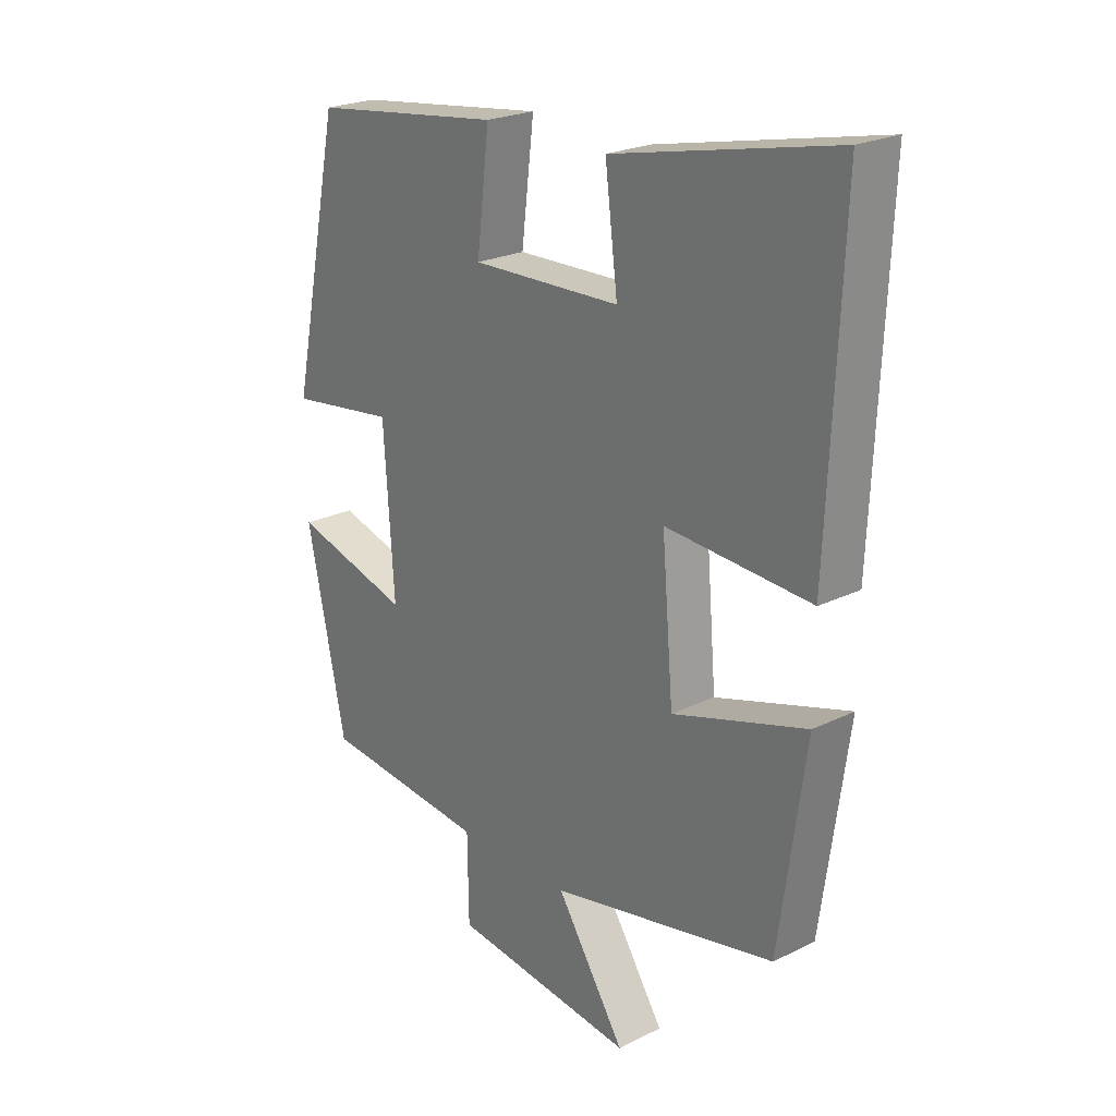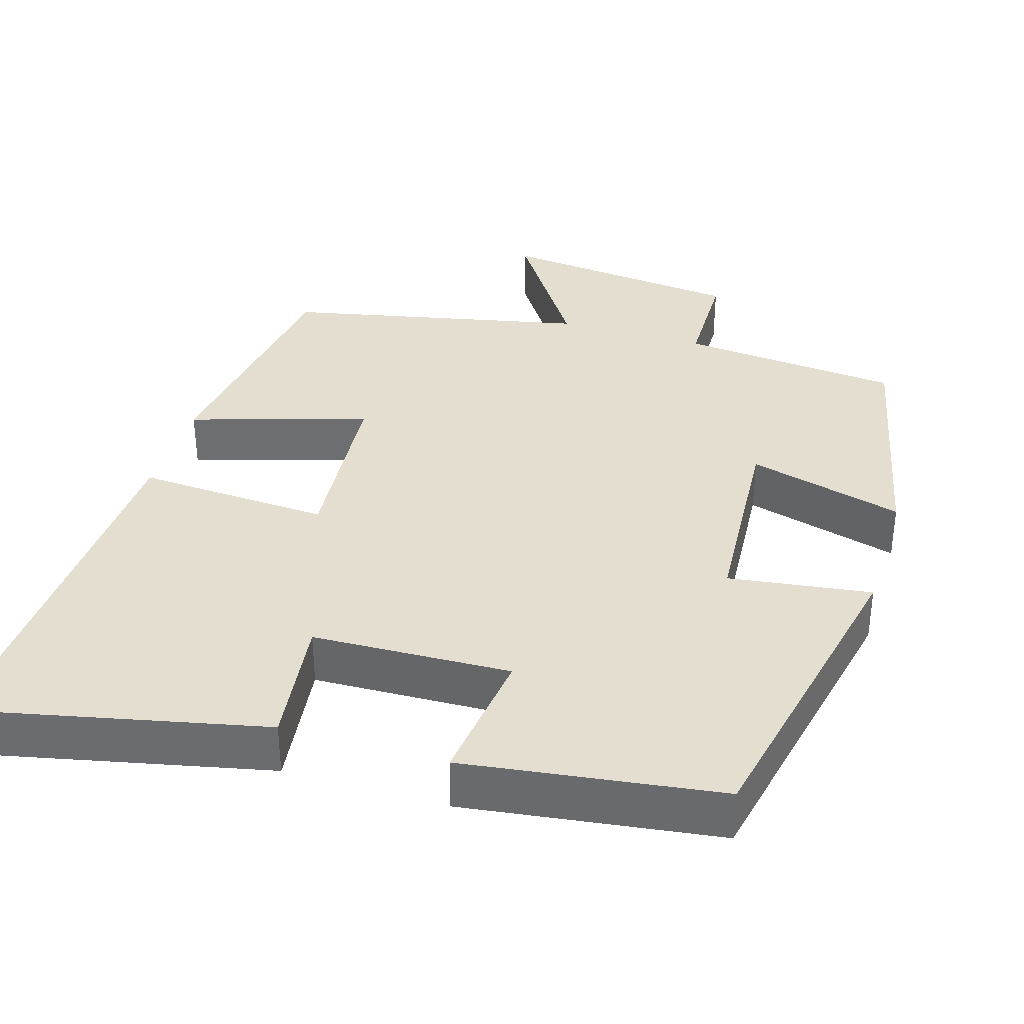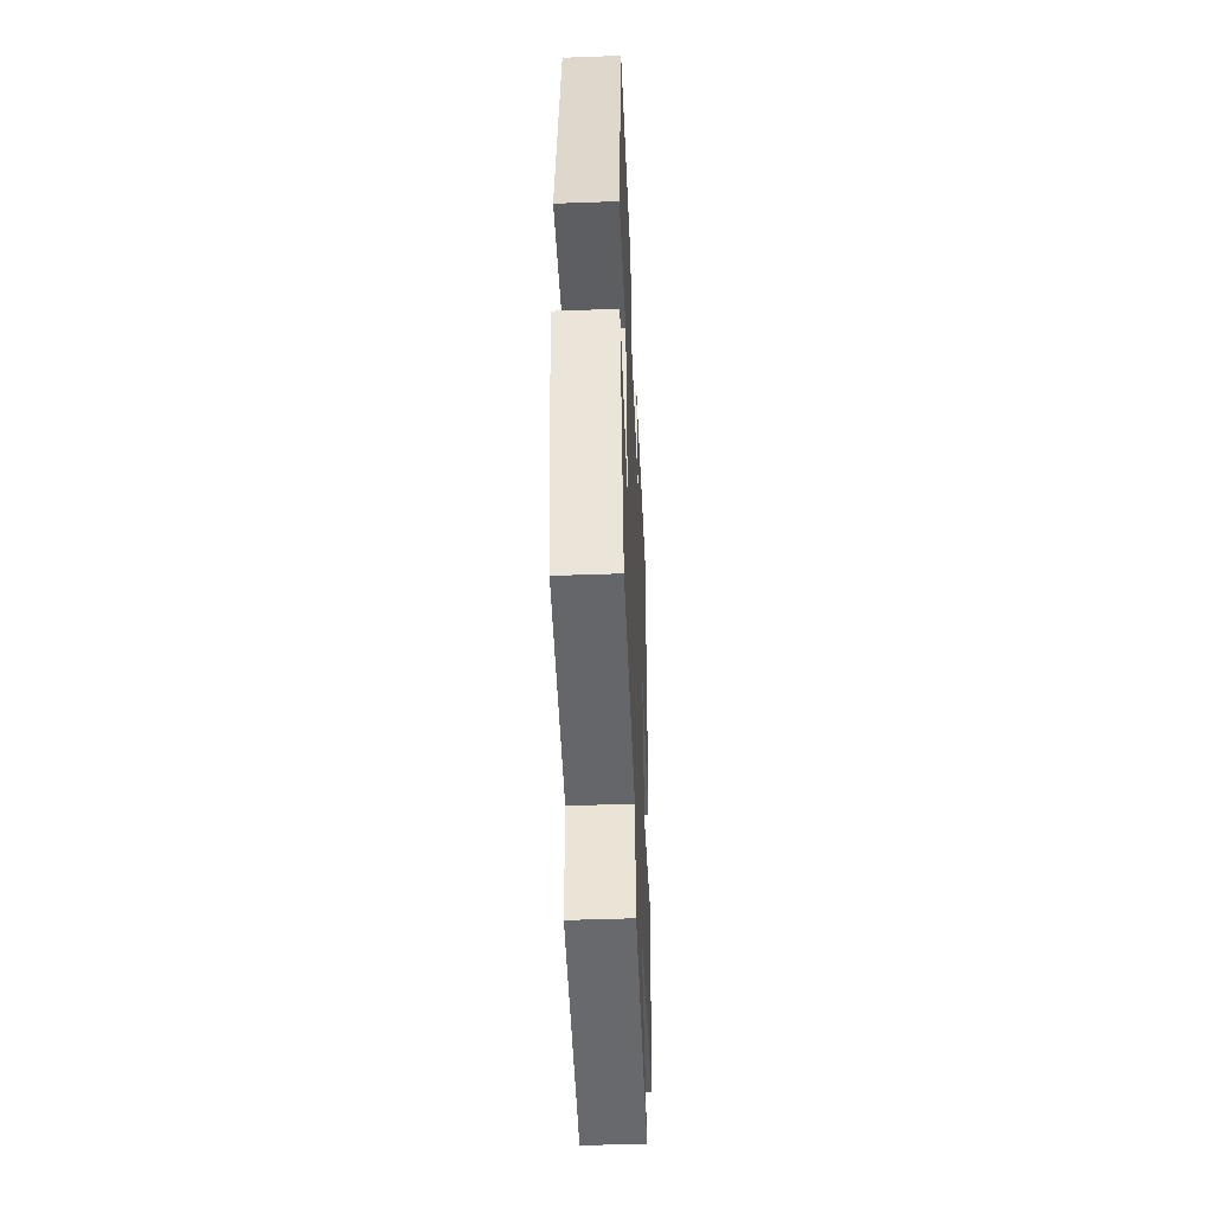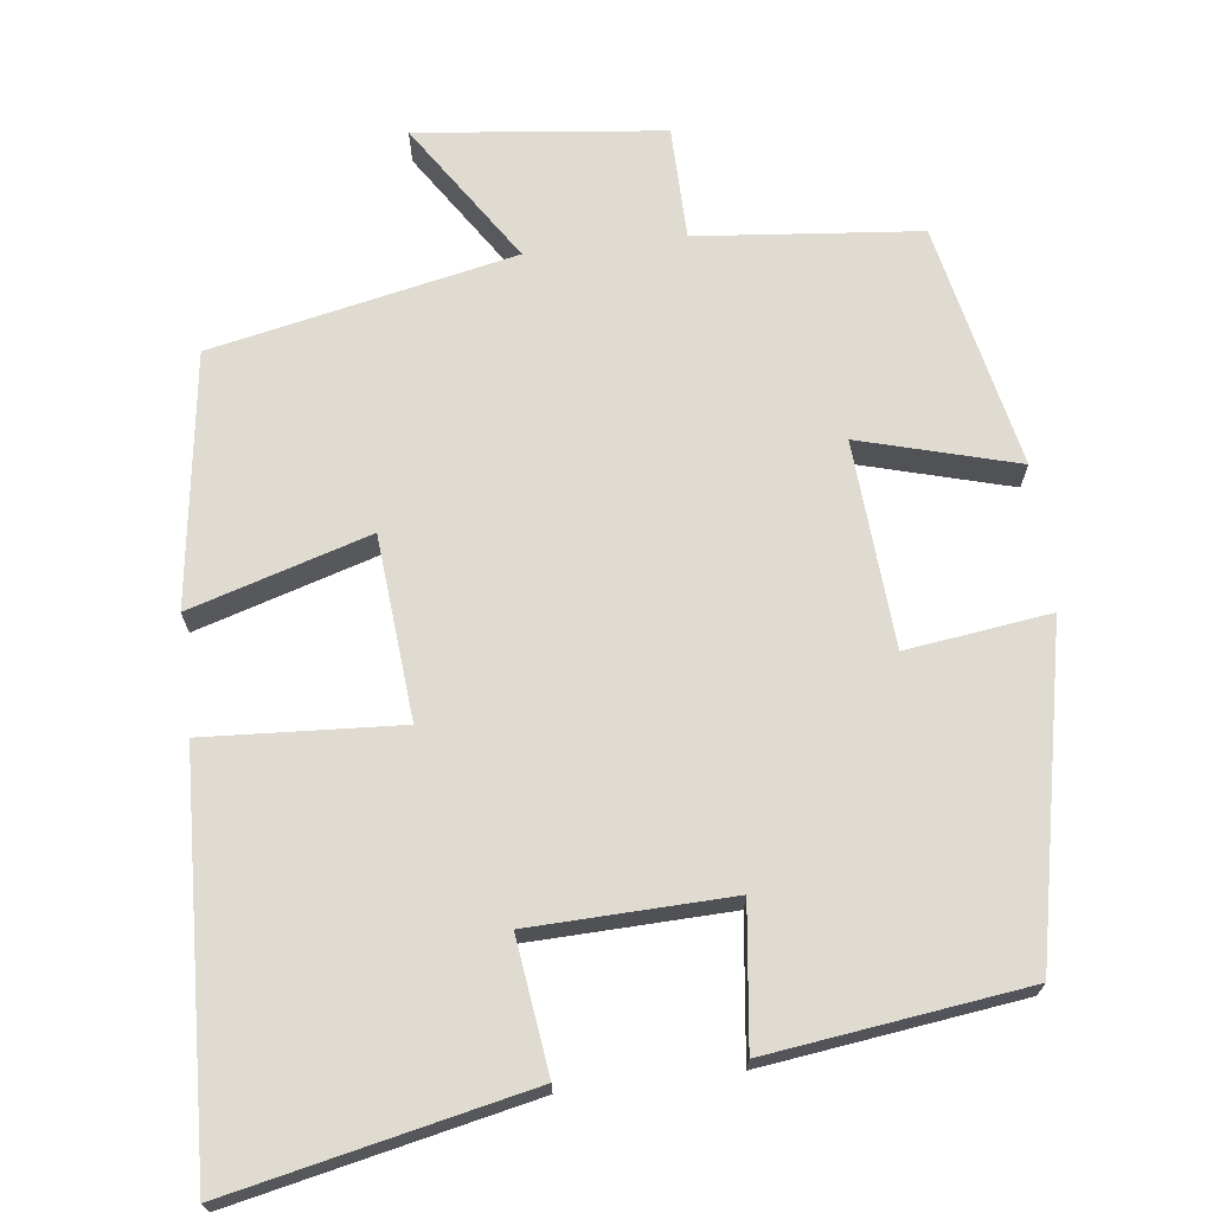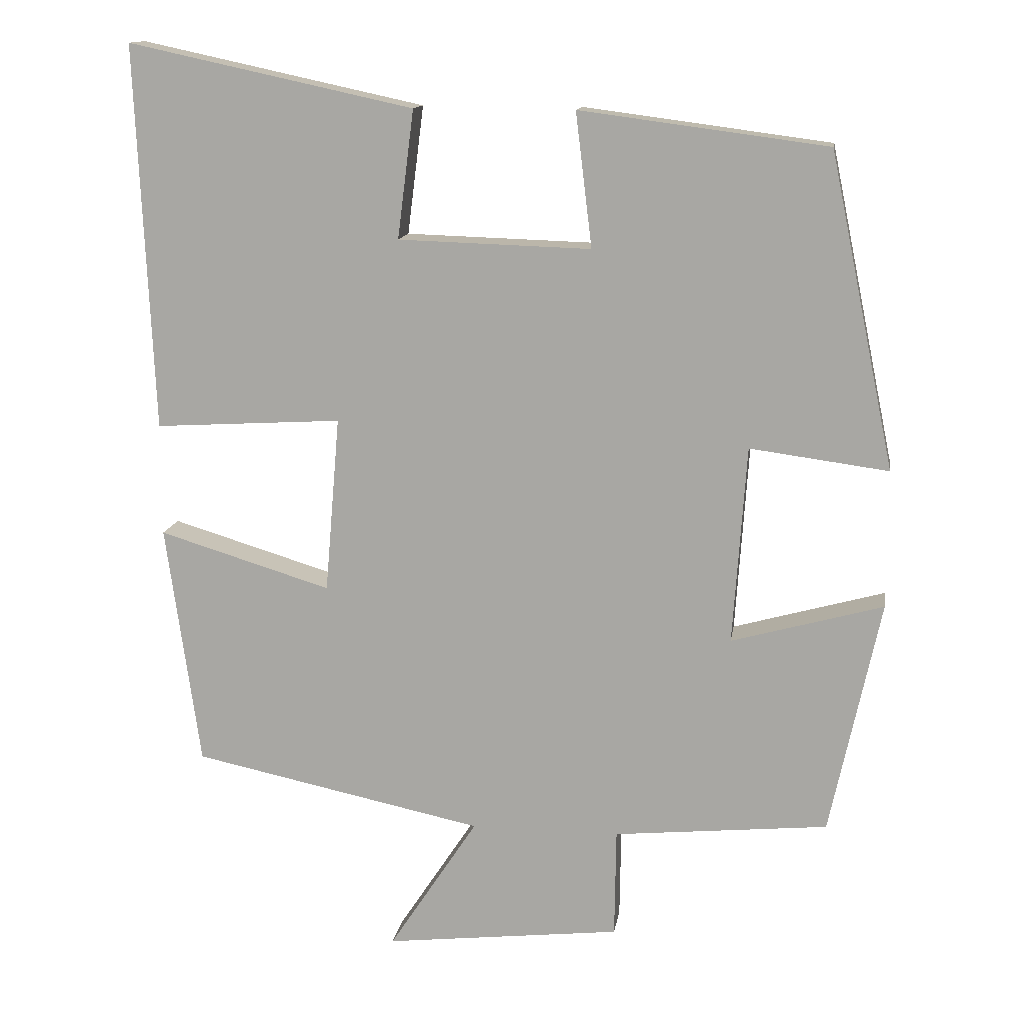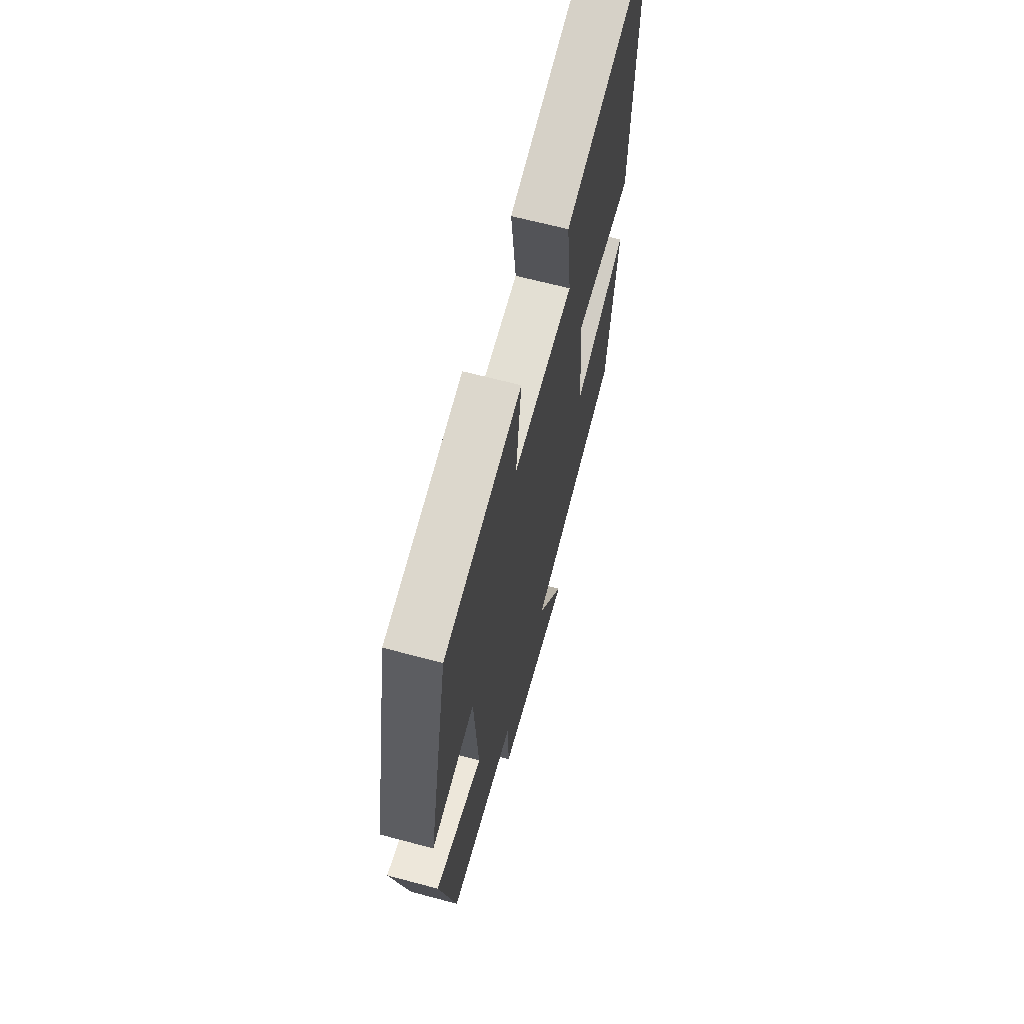
<metadata>
{"format":"obj","ext":"obj","renderer":"f3d","projection":"perspective","resolution":1024,"background":"white","views":[{"elev":23.2,"azim":-129.7,"up":"+Z"},{"elev":35.7,"azim":16.8,"up":"+Y"},{"elev":-46.4,"azim":92.4,"up":"+Z"},{"elev":69.8,"azim":-6.9,"up":"+Y"},{"elev":13.4,"azim":8.7,"up":"+Z"},{"elev":65.1,"azim":105.0,"up":"+Z"}]}
</metadata>
<code>
v 0.432 0.07 -0.472
v 0.142 0.07 -0.5
v 0.14 0.07 -0.647
v -0.18 0.07 -0.683
v -0.06 0.07 -0.5
v -0.454 0.07 -0.417
v -0.5 0.07 -0.089
v -0.267 0.07 -0.16
v -0.247 0.07 0.078
v -0.5 0.07 0.063
v -0.523 0.07 0.583
v -0.138 0.07 0.5
v -0.16 0.07 0.327
v 0.1 0.07 0.319
v 0.078 0.07 0.5
v 0.412 0.07 0.456
v 0.5 0.07 0.032
v 0.313 0.07 0.057
v 0.295 0.07 -0.211
v 0.5 0.07 -0.154
v 0.432 0 -0.472
v 0.142 0 -0.5
v 0.14 0 -0.647
v -0.18 0 -0.683
v -0.06 0 -0.5
v -0.454 0 -0.417
v -0.5 0 -0.089
v -0.267 0 -0.16
v -0.247 0 0.078
v -0.5 0 0.063
v -0.523 0 0.583
v -0.138 0 0.5
v -0.16 0 0.327
v 0.1 0 0.319
v 0.078 0 0.5
v 0.412 0 0.456
v 0.5 0 0.032
v 0.313 0 0.057
v 0.295 0 -0.211
v 0.5 0 -0.154
f 19 20 1 2
f 18 19 2
f 15 16 17 18
f 14 15 18
f 13 14 18 2
f 10 11 12 13
f 9 10 13
f 8 9 13 2
f 5 6 7 8
f 5 8 2 3
f 3 4 5
f 22 21 40 39
f 22 39 38
f 38 37 36 35
f 38 35 34
f 22 38 34 33
f 33 32 31 30
f 33 30 29
f 22 33 29 28
f 28 27 26 25
f 23 22 28 25
f 25 24 23
f 1 21 22 2
f 2 22 23 3
f 3 23 24 4
f 4 24 25 5
f 5 25 26 6
f 6 26 27 7
f 7 27 28 8
f 8 28 29 9
f 9 29 30 10
f 10 30 31 11
f 11 31 32 12
f 12 32 33 13
f 13 33 34 14
f 14 34 35 15
f 15 35 36 16
f 16 36 37 17
f 17 37 38 18
f 18 38 39 19
f 19 39 40 20
f 20 40 21 1

</code>
